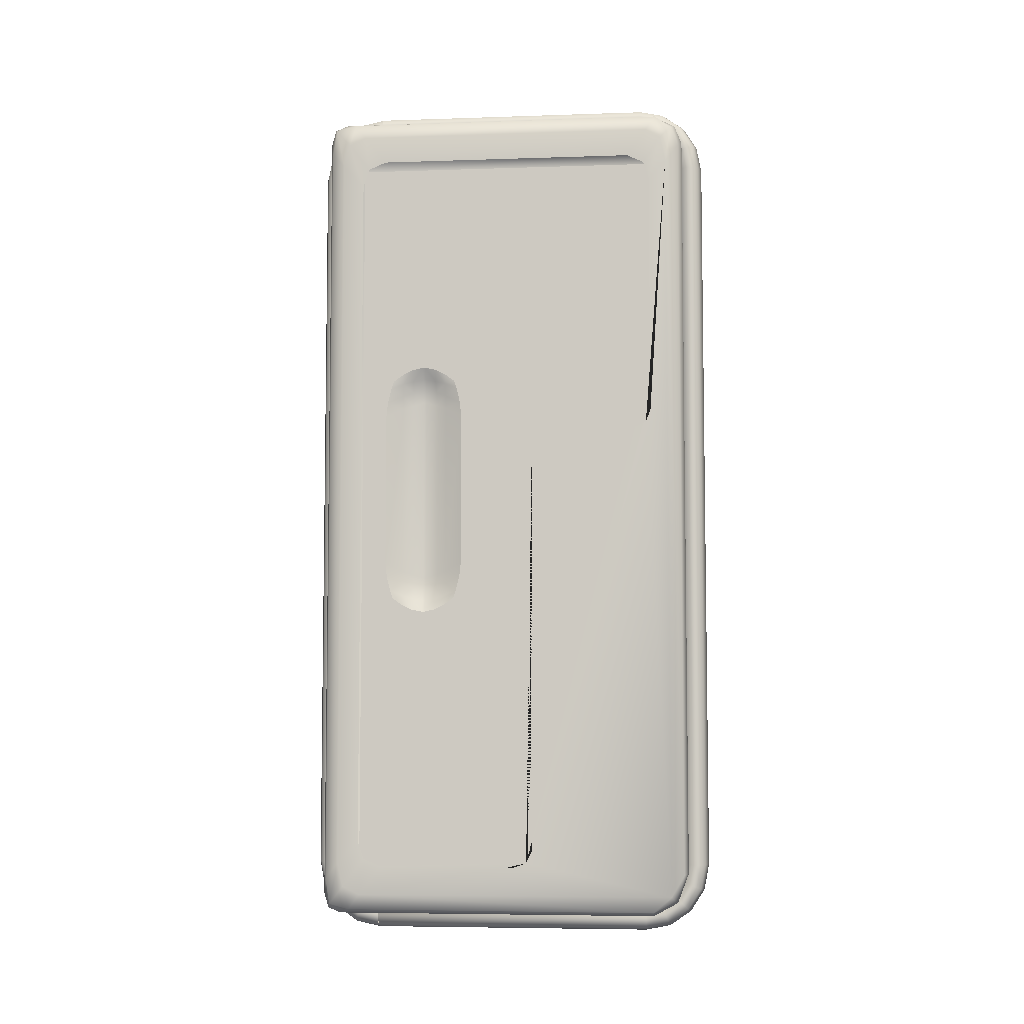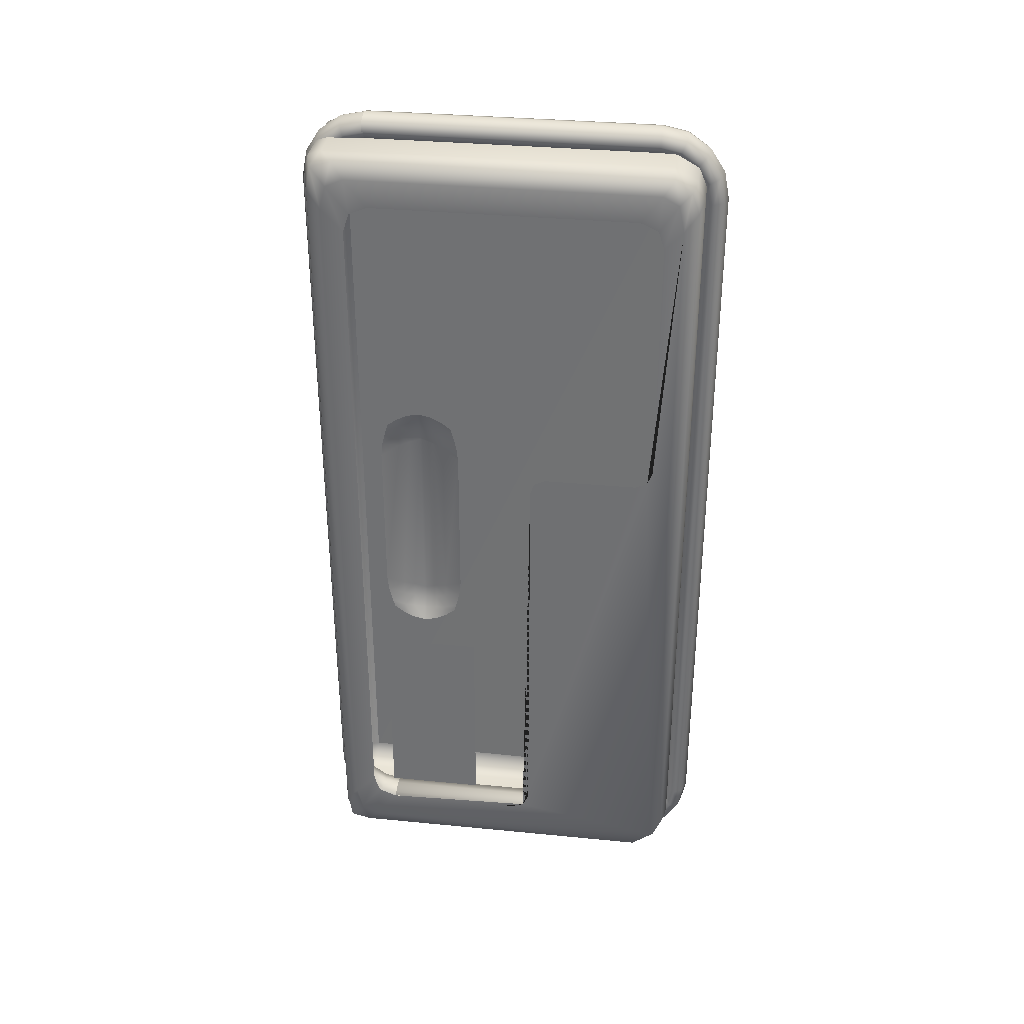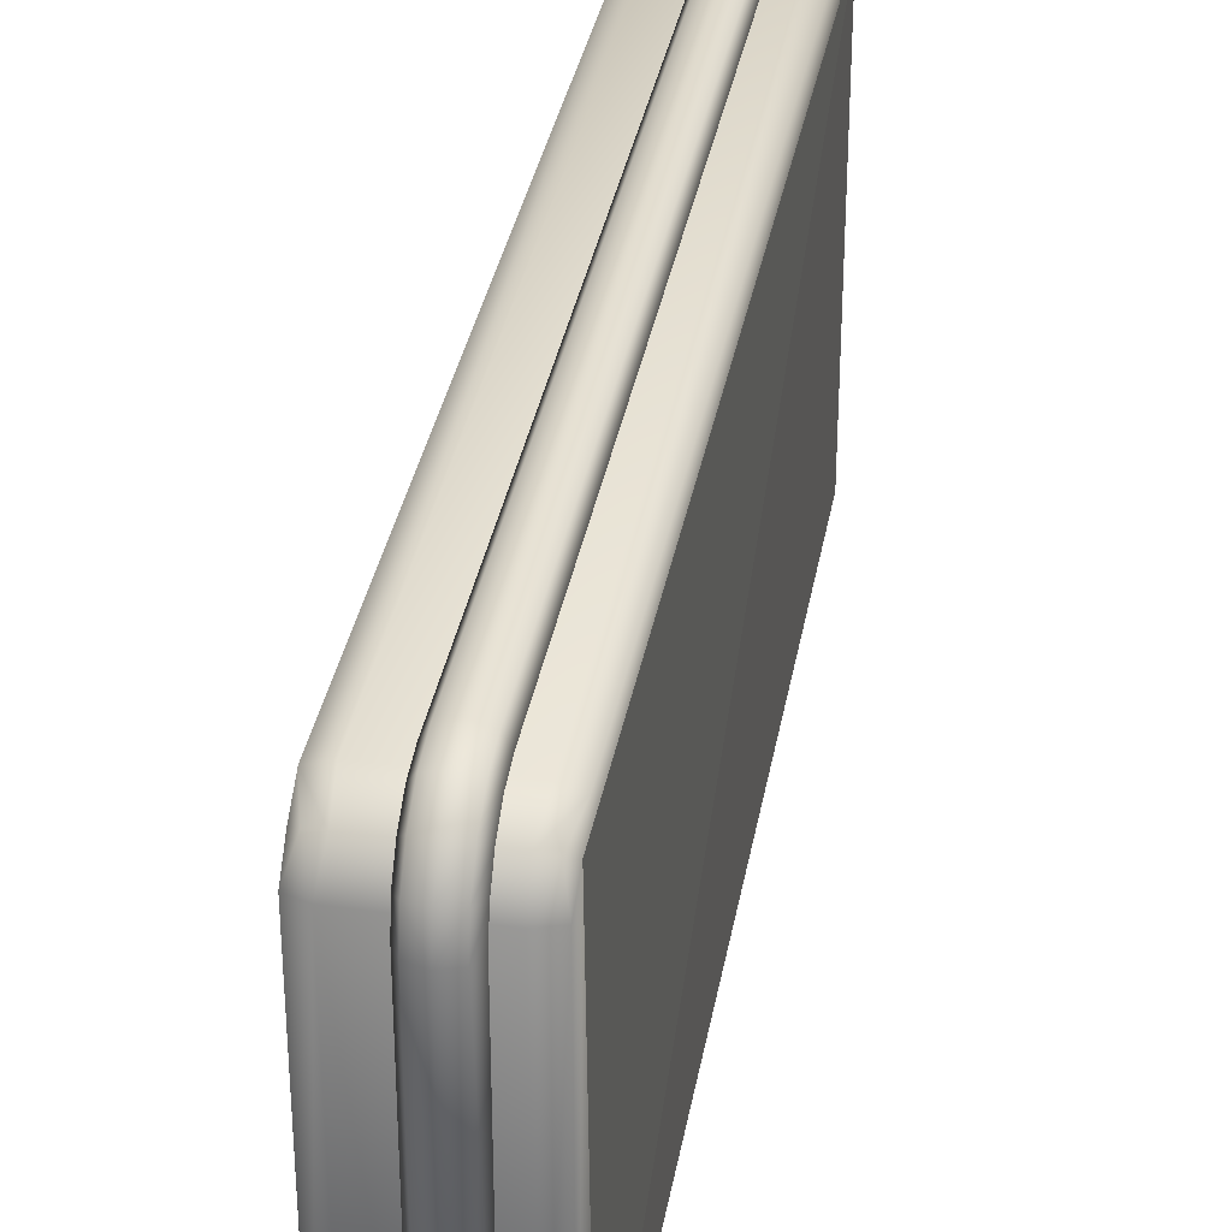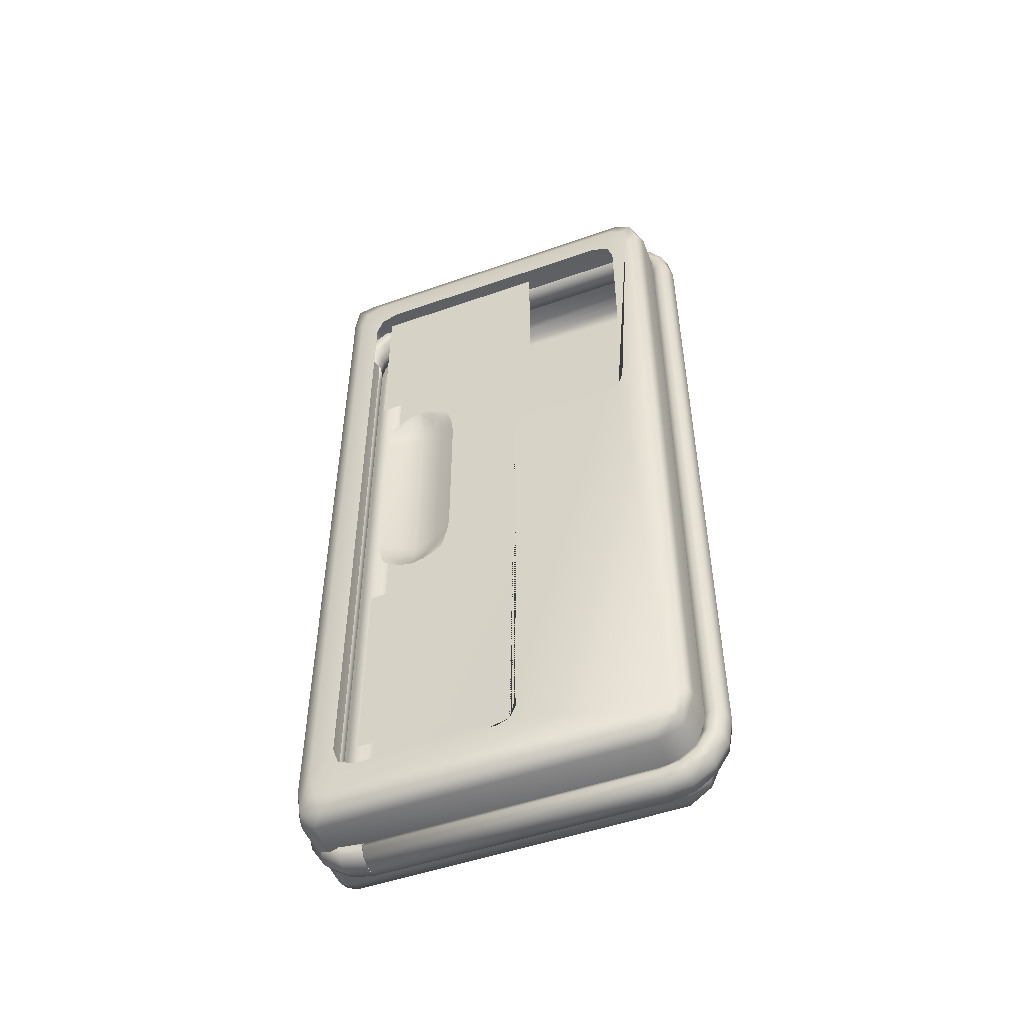
<metadata>
{"format":"obj","ext":"obj","renderer":"f3d","projection":"perspective","resolution":1024,"background":"white","views":[{"elev":-5.9,"azim":95.8,"up":"+Z"},{"elev":33.7,"azim":97.6,"up":"+Z"},{"elev":34.5,"azim":-170.2,"up":"+Y"},{"elev":-50.5,"azim":111.0,"up":"+Z"}]}
</metadata>
<code>
o red_Cube.003
v 2.432 2.833 2.742
v 2.374 2.833 2.724
v 2.35 2.833 2.682
v 2.374 2.833 2.639
v 2.432 2.833 2.621
v 2.489 2.833 2.639
v 2.513 2.833 2.682
v 2.489 2.833 2.724
v 2.432 2.943 2.719
v 2.374 2.937 2.703
v 2.35 2.921 2.663
v 2.374 2.905 2.624
v 2.432 2.899 2.608
v 2.489 2.905 2.624
v 2.513 2.921 2.663
v 2.489 2.937 2.703
v 2.432 3.037 2.654
v 2.374 3.025 2.641
v 2.35 2.996 2.611
v 2.374 2.967 2.581
v 2.432 2.955 2.568
v 2.489 2.967 2.581
v 2.513 2.996 2.611
v 2.489 3.025 2.641
v 2.432 3.1 2.556
v 2.374 3.084 2.549
v 2.35 3.046 2.533
v 2.374 3.008 2.517
v 2.432 2.993 2.51
v 2.489 3.008 2.517
v 2.513 3.046 2.533
v 2.489 3.084 2.549
v 2.432 3.122 2.441
v 2.374 3.105 2.441
v 2.35 3.064 2.441
v 2.374 3.023 2.441
v 2.432 3.006 2.441
v 2.489 3.023 2.441
v 2.513 3.064 2.441
v 2.489 3.105 2.441
v 2.432 3.122 -0.8291
v 2.374 3.105 -0.8291
v 2.35 3.064 -0.8291
v 2.374 3.023 -0.8291
v 2.432 3.006 -0.8291
v 2.489 3.023 -0.8291
v 2.513 3.064 -0.8291
v 2.489 3.105 -0.8291
v 2.432 3.1 -0.9443
v 2.374 3.084 -0.9375
v 2.35 3.046 -0.9213
v 2.374 3.008 -0.905
v 2.432 2.993 -0.8982
v 2.489 3.008 -0.905
v 2.513 3.046 -0.9213
v 2.489 3.084 -0.9375
v 2.432 3.037 -1.042
v 2.374 3.025 -1.029
v 2.35 2.996 -0.9994
v 2.374 2.967 -0.9693
v 2.432 2.955 -0.9568
v 2.489 2.967 -0.9693
v 2.513 2.996 -0.9994
v 2.489 3.025 -1.029
v 2.432 2.943 -1.107
v 2.374 2.937 -1.091
v 2.35 2.921 -1.052
v 2.374 2.905 -1.012
v 2.432 2.899 -0.9959
v 2.489 2.905 -1.012
v 2.513 2.921 -1.052
v 2.489 2.937 -1.091
v 2.432 2.833 -1.13
v 2.374 2.833 -1.112
v 2.35 2.833 -1.07
v 2.374 2.833 -1.027
v 2.432 2.833 -1.01
v 2.489 2.833 -1.027
v 2.513 2.833 -1.07
v 2.489 2.833 -1.112
v 2.432 1.584 2.742
v 2.374 1.584 2.724
v 2.35 1.584 2.682
v 2.374 1.584 2.639
v 2.432 1.584 2.621
v 2.489 1.584 2.639
v 2.513 1.584 2.682
v 2.489 1.584 2.724
v 2.432 1.593 -1.01
v 2.489 1.593 -1.027
v 2.432 1.593 -1.13
v 2.374 1.593 -1.112
v 2.513 1.593 -1.07
v 2.35 1.593 -1.07
v 2.489 1.593 -1.112
v 2.374 1.593 -1.027
v 2.717 1.969 1.394
v 2.717 1.685 1.394
v 2.717 1.969 0.388
v 2.717 1.685 0.388
v 2.717 1.98 1.361
v 2.717 2.002 1.231
v 2.717 1.995 1.294
v 2.717 1.833 1.458
v 2.717 1.928 1.424
v 2.717 1.881 1.448
v 2.717 1.726 1.424
v 2.717 1.821 1.458
v 2.717 1.773 1.448
v 2.717 1.652 1.231
v 2.717 1.674 1.361
v 2.717 1.658 1.294
v 2.717 1.928 0.3582
v 2.717 1.833 0.3244
v 2.717 1.881 0.3343
v 2.717 2.002 0.551
v 2.717 1.98 0.4214
v 2.717 1.995 0.4882
v 2.717 1.674 0.4214
v 2.717 1.652 0.551
v 2.717 1.658 0.4882
v 2.717 1.821 0.3244
v 2.717 1.726 0.3582
v 2.717 1.773 0.3343
v 2.691 1.833 1.404
v 2.667 1.833 1.3
v 2.686 1.926 1.271
v 2.71 1.924 1.383
v 2.674 1.833 1.353
v 2.677 1.88 1.347
v 2.673 1.88 1.286
v 2.694 1.927 1.328
v 2.696 1.879 1.396
v 2.691 1.821 1.404
v 2.71 1.73 1.383
v 2.686 1.728 1.271
v 2.667 1.821 1.3
v 2.696 1.775 1.396
v 2.677 1.774 1.347
v 2.694 1.727 1.328
v 2.673 1.774 1.286
v 2.674 1.821 1.353
v 2.691 1.833 0.3778
v 2.71 1.924 0.3991
v 2.686 1.926 0.5108
v 2.667 1.833 0.4818
v 2.696 1.879 0.386
v 2.677 1.88 0.4353
v 2.694 1.927 0.454
v 2.673 1.88 0.4963
v 2.674 1.833 0.4286
v 2.691 1.821 0.3778
v 2.667 1.821 0.4818
v 2.686 1.728 0.5108
v 2.71 1.73 0.3991
v 2.674 1.821 0.4286
v 2.677 1.774 0.4353
v 2.673 1.774 0.4963
v 2.694 1.727 0.454
v 2.696 1.775 0.386
v 2.729 2.854 1.186
v 2.729 2.303 -0.8063
v 2.729 2.347 1.14
v 2.712 2.06 0.1727
v 2.712 1.637 0.1727
v 2.712 2.06 -0.7214
v 2.712 1.637 -0.7214
v 2.712 2.406 2.364
v 2.712 1.612 2.364
v 2.712 2.406 1.594
v 2.712 1.612 1.594
v 2.729 1.536 -0.716
v 2.729 1.64 -0.8266
v 2.729 1.562 -0.7932
v 2.729 2.876 2.328
v 2.729 2.775 2.44
v 2.729 2.851 2.405
v 2.729 1.642 2.44
v 2.729 1.536 2.325
v 2.729 1.563 2.407
v 2.282 3.029 -0.8535
v 2.292 2.869 -1.043
v 2.215 2.953 -0.9524
v 2.294 2.98 -0.9851
v 2.244 2.971 -0.9746
v 2.221 2.869 -1.022
v 2.22 3.01 -0.8535
v 2.282 1.444 -1.043
v 2.282 1.368 -0.9524
v 2.196 1.444 -0.9524
v 2.282 1.387 -1.02
v 2.228 1.396 -1.01
v 2.218 1.387 -0.9524
v 2.218 1.444 -1.02
v 2.287 3.029 2.516
v 2.196 2.953 2.559
v 2.282 2.899 2.65
v 2.218 3.01 2.559
v 2.228 2.987 2.587
v 2.218 2.953 2.627
v 2.282 2.996 2.598
v 2.282 1.444 2.65
v 2.196 1.444 2.559
v 2.282 1.368 2.559
v 2.218 1.444 2.627
v 2.228 1.396 2.616
v 2.218 1.387 2.559
v 2.282 1.387 2.627
v 2.71 2.953 -0.9524
v 2.648 2.871 -1.043
v 2.644 3.029 -0.8539
v 2.711 2.872 -1.02
v 2.68 2.971 -0.9746
v 2.63 2.98 -0.9851
v 2.711 3.01 -0.8556
v 2.731 1.542 -0.9524
v 2.731 1.444 -0.8127
v 2.646 1.368 -0.9524
v 2.646 1.444 -1.043
v 2.731 1.469 -0.9177
v 2.714 1.405 -0.9961
v 2.71 1.387 -0.8826
v 2.646 1.387 -1.02
v 2.71 1.493 -1.02
v 2.731 1.444 2.425
v 2.731 1.546 2.559
v 2.646 1.444 2.65
v 2.646 1.368 2.559
v 2.731 1.469 2.525
v 2.714 1.406 2.603
v 2.71 1.495 2.627
v 2.646 1.387 2.627
v 2.71 1.387 2.492
v 2.731 2.953 2.408
v 2.646 3.029 2.516
v 2.633 2.899 2.65
v 2.731 2.862 2.559
v 2.71 3.01 2.483
v 2.714 2.978 2.572
v 2.646 2.996 2.598
v 2.71 2.907 2.627
v 2.731 2.929 2.522
v 2.729 2.802 1.164
v 2.729 2.876 1.245
v 2.729 2.397 1.164
v 2.729 2.331 1.089
v 2.729 2.247 -0.8266
v 2.729 2.331 -0.7472
v 2.432 1.592 2.742
v 2.374 1.592 2.724
v 2.35 1.592 2.682
v 2.374 1.592 2.639
v 2.432 1.592 2.621
v 2.489 1.592 2.639
v 2.513 1.592 2.682
v 2.489 1.592 2.724
v 2.432 1.482 2.719
v 2.374 1.488 2.703
v 2.35 1.504 2.663
v 2.374 1.52 2.624
v 2.432 1.526 2.608
v 2.489 1.52 2.624
v 2.513 1.504 2.663
v 2.489 1.488 2.703
v 2.432 1.388 2.654
v 2.374 1.4 2.641
v 2.35 1.429 2.611
v 2.374 1.458 2.581
v 2.432 1.47 2.568
v 2.489 1.458 2.581
v 2.513 1.429 2.611
v 2.489 1.4 2.641
v 2.432 1.325 2.556
v 2.374 1.341 2.549
v 2.35 1.379 2.533
v 2.374 1.417 2.517
v 2.432 1.432 2.51
v 2.489 1.417 2.517
v 2.513 1.379 2.533
v 2.489 1.341 2.549
v 2.432 1.303 2.441
v 2.374 1.32 2.441
v 2.35 1.361 2.441
v 2.374 1.402 2.441
v 2.432 1.419 2.441
v 2.489 1.402 2.441
v 2.513 1.361 2.441
v 2.489 1.32 2.441
v 2.432 1.303 -0.8291
v 2.374 1.32 -0.8291
v 2.35 1.361 -0.8291
v 2.374 1.402 -0.8291
v 2.432 1.419 -0.8291
v 2.489 1.402 -0.8291
v 2.513 1.361 -0.8291
v 2.489 1.32 -0.8291
v 2.432 1.325 -0.9443
v 2.374 1.341 -0.9375
v 2.35 1.379 -0.9213
v 2.374 1.417 -0.905
v 2.432 1.432 -0.8982
v 2.489 1.417 -0.905
v 2.513 1.379 -0.9213
v 2.489 1.341 -0.9375
v 2.432 1.388 -1.042
v 2.374 1.4 -1.029
v 2.35 1.429 -0.9994
v 2.374 1.458 -0.9693
v 2.432 1.47 -0.9568
v 2.489 1.458 -0.9693
v 2.513 1.429 -0.9994
v 2.489 1.4 -1.029
v 2.432 1.482 -1.107
v 2.374 1.488 -1.091
v 2.35 1.504 -1.052
v 2.374 1.52 -1.012
v 2.432 1.526 -0.9959
v 2.489 1.52 -1.012
v 2.513 1.504 -1.052
v 2.489 1.488 -1.091
v 2.432 1.592 -1.13
v 2.374 1.592 -1.112
v 2.35 1.592 -1.07
v 2.374 1.592 -1.027
v 2.432 1.592 -1.01
v 2.489 1.592 -1.027
v 2.513 1.592 -1.07
v 2.489 1.592 -1.112
f 190 196 183
f 190 203 196
f 1 10 2
f 2 11 3
f 3 12 4
f 4 13 5
f 13 6 5
f 14 7 6
f 15 8 7
f 16 1 8
f 9 18 10
f 10 19 11
f 11 20 12
f 12 21 13
f 21 14 13
f 22 15 14
f 23 16 15
f 24 9 16
f 17 26 18
f 18 27 19
f 19 28 20
f 20 29 21
f 29 22 21
f 30 23 22
f 31 24 23
f 32 17 24
f 25 34 26
f 26 35 27
f 27 36 28
f 28 37 29
f 37 30 29
f 38 31 30
f 39 32 31
f 40 25 32
f 49 42 41
f 50 43 42
f 51 44 43
f 52 45 44
f 45 54 46
f 46 55 47
f 47 56 48
f 48 49 41
f 57 50 49
f 58 51 50
f 59 52 51
f 60 53 52
f 53 62 54
f 54 63 55
f 55 64 56
f 56 57 49
f 65 58 57
f 66 59 58
f 67 60 59
f 68 61 60
f 61 70 62
f 62 71 63
f 63 72 64
f 64 65 57
f 73 66 65
f 74 67 66
f 75 68 67
f 76 69 68
f 69 78 70
f 70 79 71
f 71 80 72
f 72 73 65
f 39 48 40
f 38 47 39
f 48 33 40
f 33 42 34
f 34 43 35
f 3 82 2
f 7 86 6
f 5 84 4
f 8 87 7
f 1 88 8
f 6 85 5
f 4 83 3
f 2 81 1
f 77 90 78
f 95 93 90
f 80 91 73
f 75 96 76
f 73 92 74
f 76 89 77
f 74 94 75
f 79 95 80
f 78 93 79
f 126 153 146
f 100 155 119
f 114 152 122
f 108 125 104
f 102 145 116
f 98 135 107
f 120 136 110
f 99 144 113
f 129 133 125
f 126 130 129
f 132 131 127
f 128 130 132
f 138 142 134
f 135 139 138
f 141 140 136
f 137 139 141
f 147 151 143
f 144 148 147
f 150 149 145
f 146 148 150
f 156 160 152
f 153 157 156
f 159 158 154
f 155 157 159
f 126 142 137
f 129 134 142
f 155 124 160
f 160 122 152
f 154 121 159
f 159 119 155
f 153 151 146
f 156 143 151
f 146 131 126
f 131 145 127
f 154 141 136
f 158 137 141
f 144 115 113
f 147 114 115
f 145 118 116
f 149 117 118
f 101 132 103
f 103 127 102
f 104 133 106
f 106 128 105
f 135 109 107
f 138 108 109
f 136 112 110
f 140 111 112
f 97 128 101
f 228 189 218
f 195 211 181
f 236 202 227
f 172 225 217
f 178 237 226
f 182 219 188
f 165 166 164
f 168 171 170
f 184 187 181
f 182 185 184
f 183 185 186
f 188 192 194
f 193 191 189
f 190 192 193
f 198 201 195
f 196 199 198
f 197 199 200
f 202 206 208
f 203 206 205
f 208 207 204
f 209 213 215
f 210 213 212
f 215 214 211
f 220 224 216
f 217 221 220
f 223 222 218
f 219 221 223
f 225 230 233
f 231 229 226
f 227 230 231
f 233 232 228
f 234 239 242
f 240 238 235
f 236 239 240
f 242 241 237
f 216 212 209
f 224 210 212
f 181 214 184
f 184 210 182
f 217 233 222
f 222 228 218
f 211 238 215
f 215 234 209
f 228 208 204
f 232 202 208
f 236 231 241
f 241 226 237
f 189 223 218
f 223 188 219
f 235 201 240
f 240 197 236
f 203 193 207
f 193 204 207
f 203 200 196
f 205 197 200
f 188 186 182
f 194 183 186
f 195 187 198
f 187 196 198
f 172 220 174
f 174 216 173
f 226 180 178
f 229 179 180
f 237 177 242
f 242 175 234
f 1 9 10
f 2 10 11
f 3 11 12
f 4 12 13
f 13 14 6
f 14 15 7
f 15 16 8
f 16 9 1
f 9 17 18
f 10 18 19
f 11 19 20
f 12 20 21
f 21 22 14
f 22 23 15
f 23 24 16
f 24 17 9
f 17 25 26
f 18 26 27
f 19 27 28
f 20 28 29
f 29 30 22
f 30 31 23
f 31 32 24
f 32 25 17
f 25 33 34
f 26 34 35
f 27 35 36
f 28 36 37
f 37 38 30
f 38 39 31
f 39 40 32
f 40 33 25
f 49 50 42
f 50 51 43
f 51 52 44
f 52 53 45
f 45 53 54
f 46 54 55
f 47 55 56
f 48 56 49
f 57 58 50
f 58 59 51
f 59 60 52
f 60 61 53
f 53 61 62
f 54 62 63
f 55 63 64
f 56 64 57
f 65 66 58
f 66 67 59
f 67 68 60
f 68 69 61
f 61 69 70
f 62 70 71
f 63 71 72
f 64 72 65
f 73 74 66
f 74 75 67
f 75 76 68
f 76 77 69
f 69 77 78
f 70 78 79
f 71 79 80
f 72 80 73
f 39 47 48
f 38 46 47
f 48 41 33
f 33 41 42
f 34 42 43
f 43 44 36
f 36 35 43
f 3 83 82
f 7 87 86
f 5 85 84
f 8 88 87
f 1 81 88
f 6 86 85
f 4 84 83
f 2 82 81
f 77 89 90
f 90 89 91
f 89 96 92
f 96 94 92
f 92 91 89
f 91 95 90
f 80 95 91
f 75 94 96
f 73 91 92
f 76 96 89
f 74 92 94
f 79 93 95
f 78 90 93
f 126 137 153
f 100 123 155
f 114 143 152
f 108 134 125
f 102 127 145
f 98 111 135
f 120 154 136
f 99 117 144
f 129 130 133
f 126 131 130
f 132 130 131
f 128 133 130
f 138 139 142
f 135 140 139
f 141 139 140
f 137 142 139
f 147 148 151
f 144 149 148
f 150 148 149
f 146 151 148
f 156 157 160
f 153 158 157
f 159 157 158
f 155 160 157
f 126 129 142
f 129 125 134
f 155 123 124
f 160 124 122
f 154 120 121
f 159 121 119
f 153 156 151
f 156 152 143
f 146 150 131
f 131 150 145
f 154 158 141
f 158 153 137
f 144 147 115
f 147 143 114
f 145 149 118
f 149 144 117
f 101 128 132
f 103 132 127
f 104 125 133
f 106 133 128
f 135 138 109
f 138 134 108
f 136 140 112
f 140 135 111
f 97 105 128
f 228 204 189
f 195 235 211
f 236 197 202
f 172 179 225
f 178 176 237
f 182 210 219
f 165 167 166
f 168 169 171
f 184 185 187
f 182 186 185
f 183 187 185
f 188 191 192
f 193 192 191
f 190 194 192
f 198 199 201
f 196 200 199
f 197 201 199
f 202 205 206
f 203 207 206
f 208 206 207
f 209 212 213
f 210 214 213
f 215 213 214
f 220 221 224
f 217 222 221
f 223 221 222
f 219 224 221
f 225 229 230
f 231 230 229
f 227 232 230
f 233 230 232
f 234 238 239
f 240 239 238
f 236 241 239
f 242 239 241
f 216 224 212
f 224 219 210
f 181 211 214
f 184 214 210
f 217 225 233
f 222 233 228
f 211 235 238
f 215 238 234
f 228 232 208
f 232 227 202
f 236 227 231
f 241 231 226
f 189 191 223
f 223 191 188
f 235 195 201
f 240 201 197
f 203 190 193
f 193 189 204
f 203 205 200
f 205 202 197
f 188 194 186
f 194 190 183
f 195 181 187
f 187 183 196
f 172 217 220
f 174 220 216
f 226 229 180
f 229 225 179
f 237 176 177
f 242 177 175
f 234 175 244 161 209
f 162 247 173 216 209 161 243 245 163 246 248
f 249 250 258
f 250 251 259
f 251 252 260
f 252 253 261
f 261 253 254
f 262 254 255
f 263 255 256
f 264 256 249
f 257 258 266
f 258 259 267
f 259 260 268
f 260 261 269
f 269 261 262
f 270 262 263
f 271 263 264
f 272 264 257
f 265 266 274
f 266 267 275
f 267 268 276
f 268 269 277
f 277 269 270
f 278 270 271
f 279 271 272
f 280 272 265
f 273 274 282
f 274 275 283
f 275 276 284
f 276 277 285
f 285 277 278
f 286 278 279
f 287 279 280
f 288 280 273
f 297 289 290
f 298 290 291
f 299 291 292
f 300 292 293
f 293 294 302
f 294 295 303
f 295 296 304
f 296 289 297
f 305 297 298
f 306 298 299
f 307 299 300
f 308 300 301
f 301 302 310
f 302 303 311
f 303 304 312
f 304 297 305
f 313 305 306
f 314 306 307
f 315 307 308
f 316 308 309
f 309 310 318
f 310 311 319
f 311 312 320
f 312 305 313
f 321 313 314
f 322 314 315
f 323 315 316
f 324 316 317
f 317 318 326
f 318 319 327
f 319 320 328
f 320 313 321
f 287 288 296
f 286 287 295
f 296 288 281
f 281 282 290
f 282 283 291
f 249 258 257
f 250 259 258
f 251 260 259
f 252 261 260
f 261 254 262
f 262 255 263
f 263 256 264
f 264 249 257
f 257 266 265
f 258 267 266
f 259 268 267
f 260 269 268
f 269 262 270
f 270 263 271
f 271 264 272
f 272 257 265
f 265 274 273
f 266 275 274
f 267 276 275
f 268 277 276
f 277 270 278
f 278 271 279
f 279 272 280
f 280 265 273
f 273 282 281
f 274 283 282
f 275 284 283
f 276 285 284
f 285 278 286
f 286 279 287
f 287 280 288
f 288 273 281
f 297 290 298
f 298 291 299
f 299 292 300
f 300 293 301
f 293 302 301
f 294 303 302
f 295 304 303
f 296 297 304
f 305 298 306
f 306 299 307
f 307 300 308
f 308 301 309
f 301 310 309
f 302 311 310
f 303 312 311
f 304 305 312
f 313 306 314
f 314 307 315
f 315 308 316
f 316 309 317
f 309 318 317
f 310 319 318
f 311 320 319
f 312 313 320
f 321 314 322
f 322 315 323
f 323 316 324
f 324 317 325
f 317 326 325
f 318 327 326
f 319 328 327
f 320 321 328
f 287 296 295
f 286 295 294
f 296 281 289
f 281 290 289
f 282 291 290
f 291 284 292
f 284 291 283

</code>
